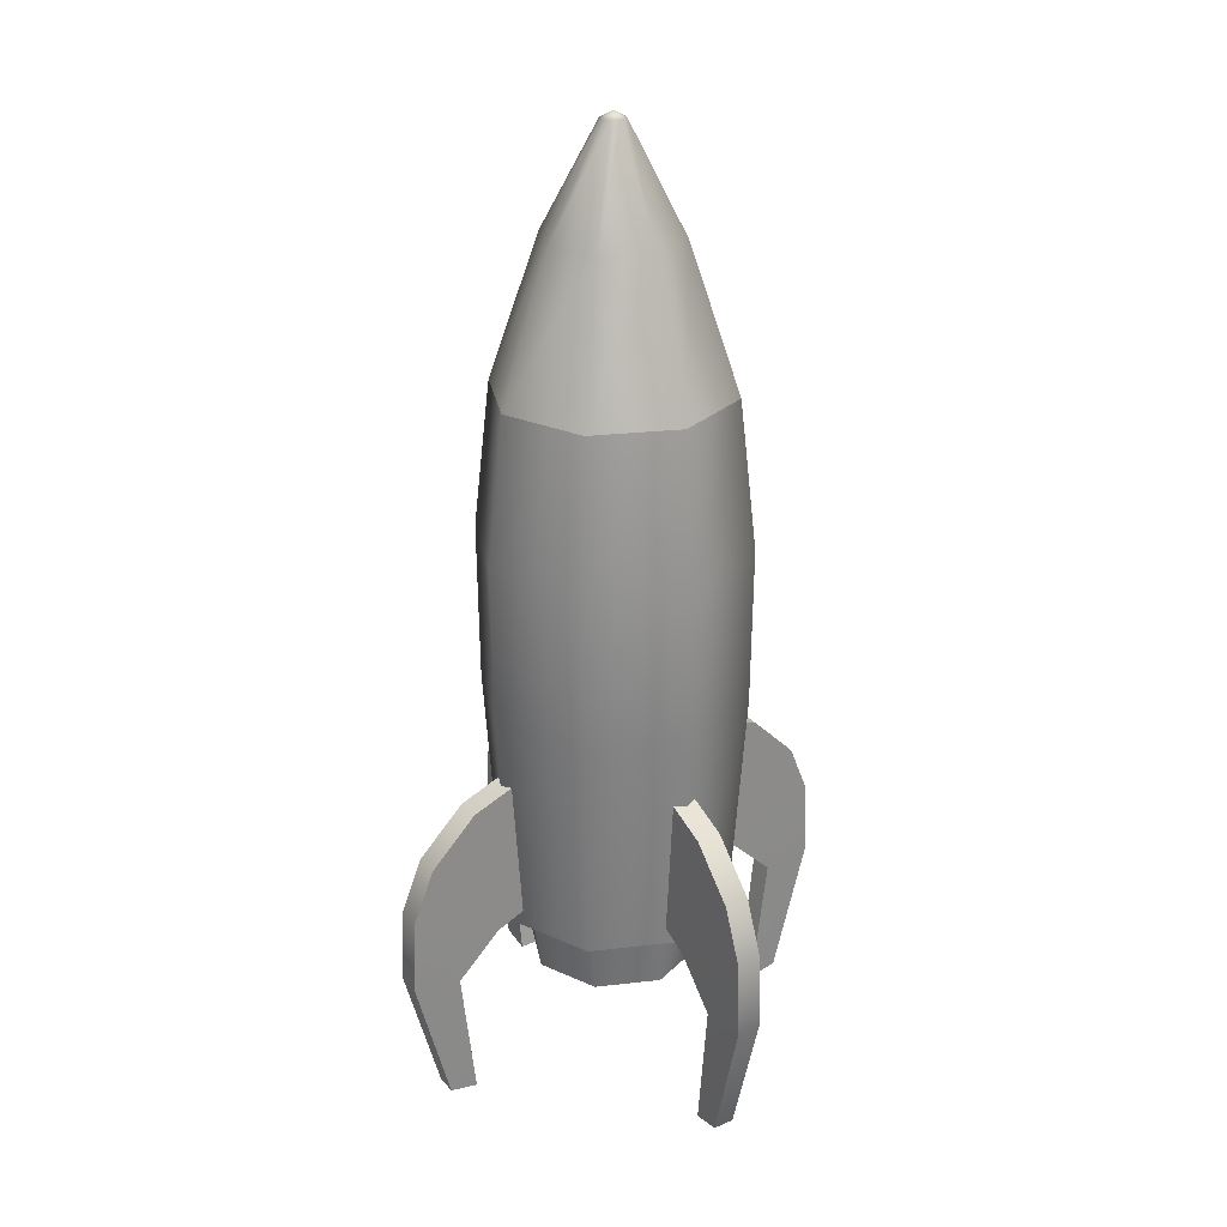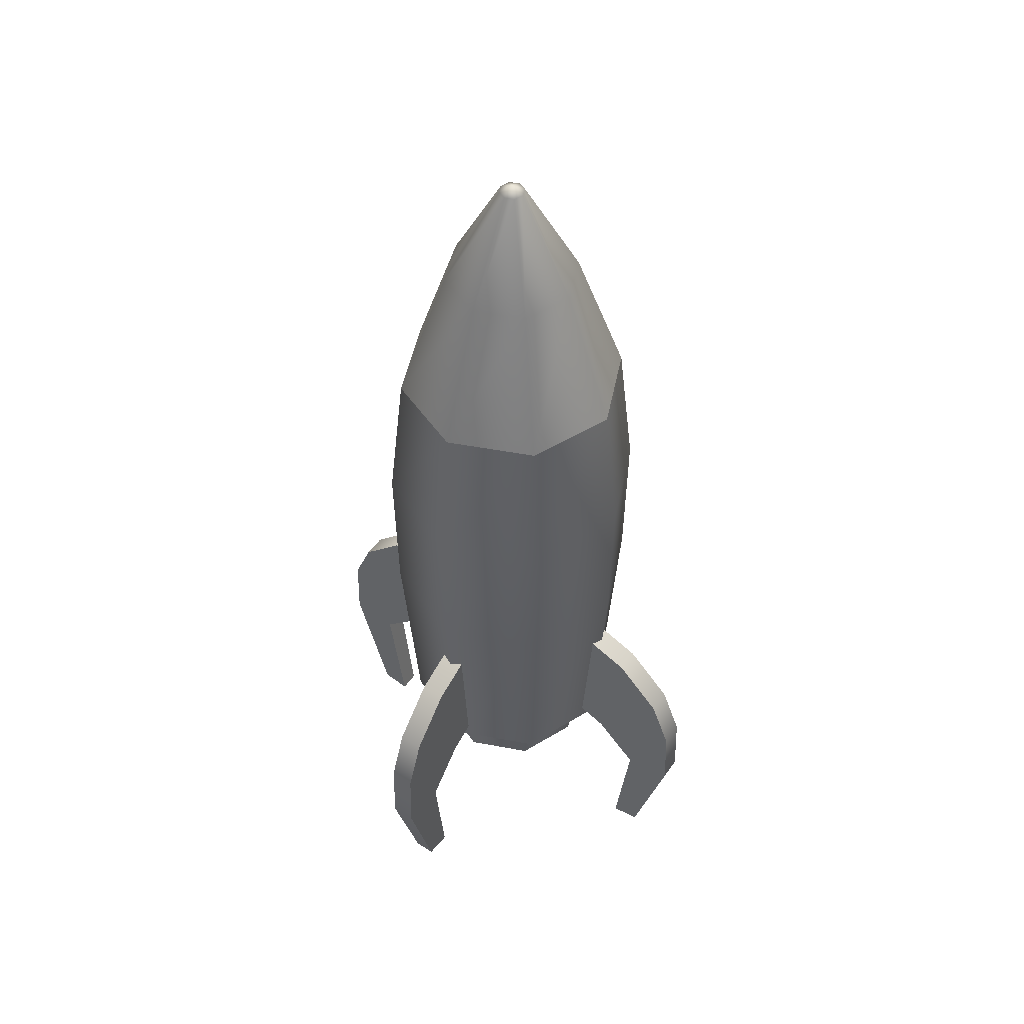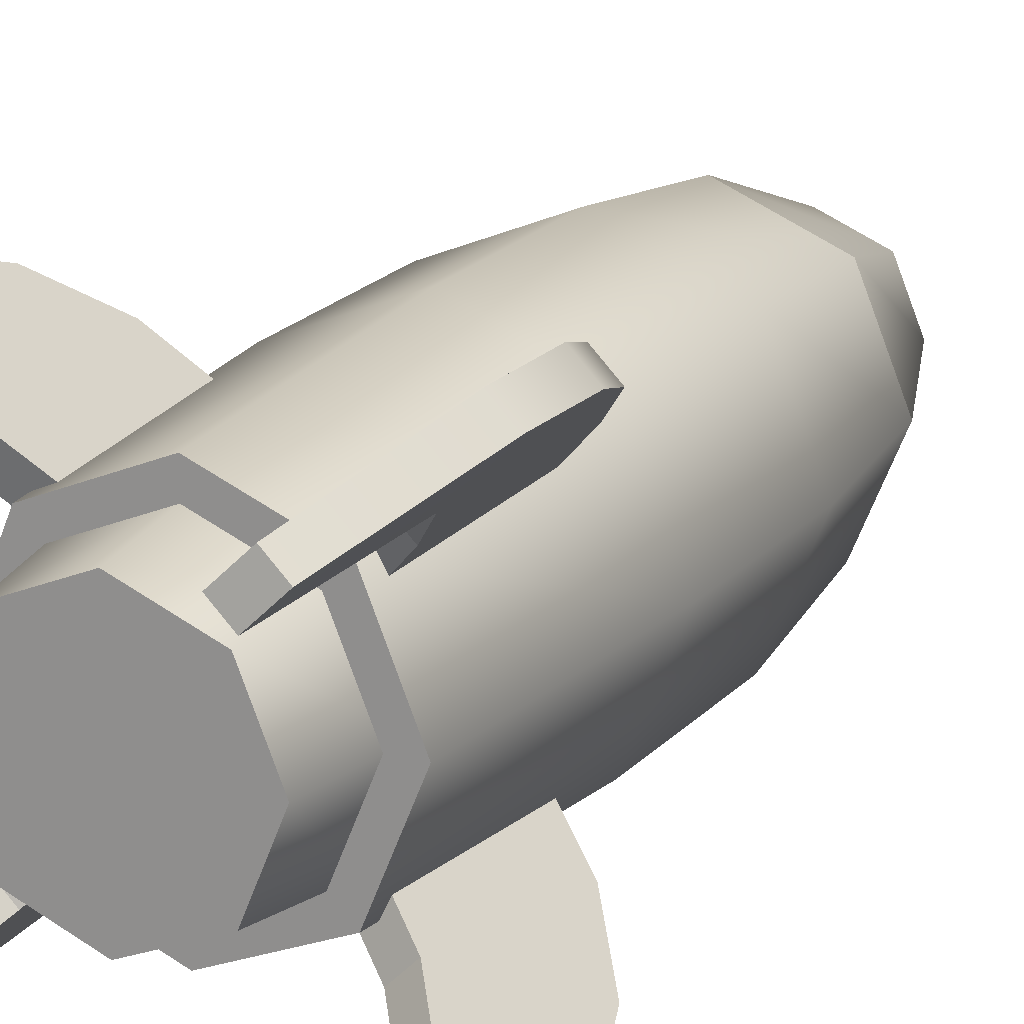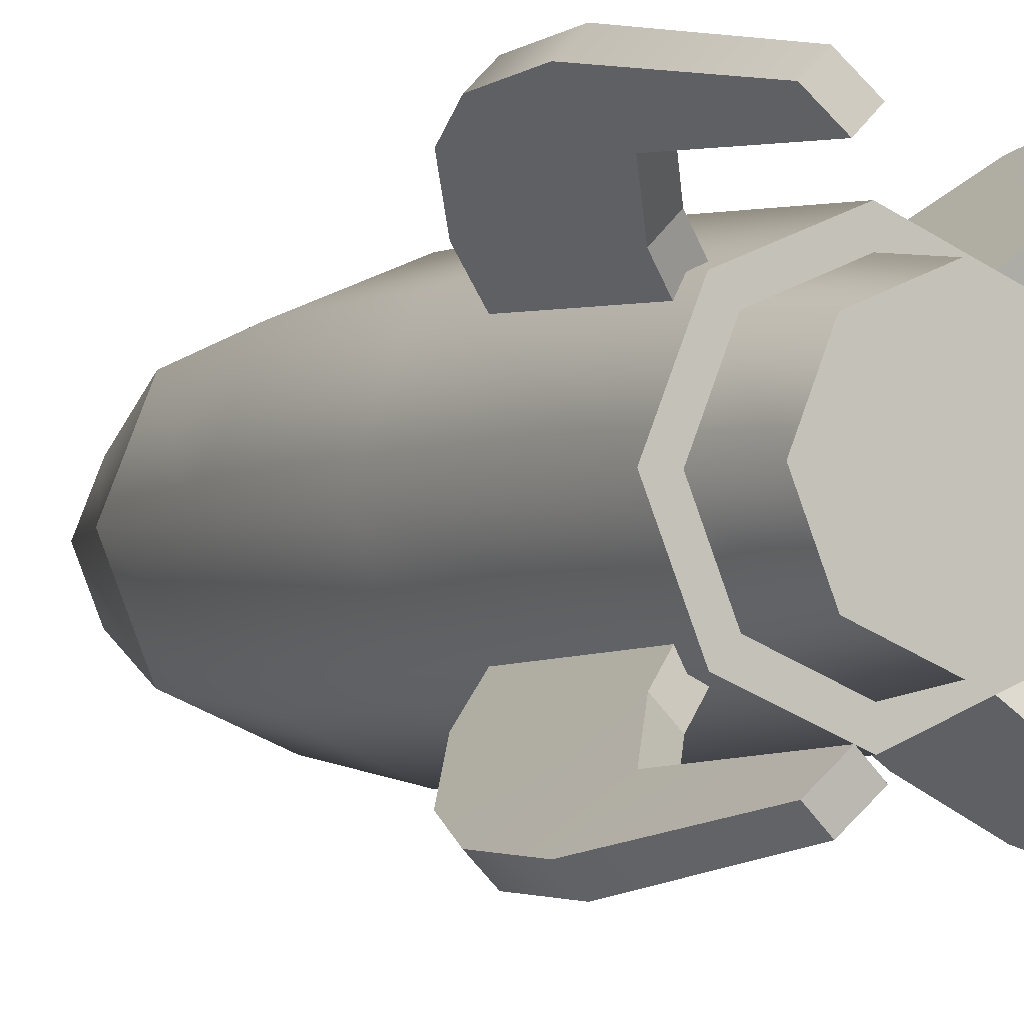
<metadata>
{"format":"obj","ext":"obj","renderer":"f3d","projection":"perspective","resolution":1024,"background":"white","views":[{"elev":26.6,"azim":12.3,"up":"+Y"},{"elev":50.4,"azim":-10.9,"up":"+Y"},{"elev":18.3,"azim":26.6,"up":"+Z"},{"elev":-3.2,"azim":-29.7,"up":"+Z"}]}
</metadata>
<code>
g meger3d_Char_weapon_C3_7
v 0.1276 0.2119 -0.1276
v 0.1115 0.4111 -0.1115
v -5.575e-07 0.4111 -0.1577
v -5.575e-07 0.2119 -0.1805
v -0.1115 0.4111 -0.1115
v -0.1276 0.2119 -0.1276
v -0.1577 0.4111 1.32e-24
v -0.1805 0.2119 1.32e-24
v 0.1805 0.2119 -1.32e-24
v 0.1577 0.4111 -1.32e-24
v -0.1805 0.2119 1.32e-24
v -0.1577 0.4111 1.32e-24
v -0.1115 0.4111 0.1115
v -0.1276 0.2119 0.1276
v -5.575e-07 0.4111 0.1577
v -5.575e-07 0.2119 0.1805
v 0.1115 0.4111 0.1115
v 0.1276 0.2119 0.1276
v 0.1577 0.4111 -1.32e-24
v 0.1805 0.2119 -1.32e-24
v -5.575e-07 -0.3104 -0.1577
v -5.575e-07 -0.3104 5.035e-30
v 0.1115 -0.3104 -0.1115
v -0.1115 -0.3104 -0.1115
v -0.1577 -0.3104 1.32e-24
v -0.1115 -0.3104 0.1115
v -5.575e-07 -0.3104 0.1577
v 0.1115 -0.3104 0.1115
v 0.1577 -0.3104 -1.32e-24
v 0.1115 -0.3104 -0.1115
v -5.575e-07 -0.3104 5.035e-30
v 0.1577 -0.3104 -1.32e-24
v 0.01192 0.7431 -0.01192
v -5.575e-07 0.7518 5.035e-30
v -5.575e-07 0.7431 -0.01686
v -0.01192 0.7431 -0.01192
v -0.01686 0.7431 0
v 0.01686 0.7431 -1.65e-25
v 0.06418 0.6044 -0.06418
v -5.575e-07 0.6044 -0.09076
v -0.06418 0.6044 -0.06418
v -0.09076 0.6044 1.32e-24
v 0.09076 0.6044 0
v -0.01686 0.7431 0
v -5.575e-07 0.7518 5.035e-30
v -0.01192 0.7431 0.01192
v -5.575e-07 0.7431 0.01686
v 0.01192 0.7431 0.01192
v 0.01686 0.7431 -1.65e-25
v -0.09076 0.6044 1.32e-24
v -0.06418 0.6044 0.06418
v -5.575e-07 0.6044 0.09076
v 0.06418 0.6044 0.06418
v 0.09076 0.6044 0
v 0.1115 0.4111 -0.1115
v 0.06418 0.6044 -0.06418
v -5.575e-07 0.6044 -0.09076
v -5.575e-07 0.4111 -0.1577
v -0.06418 0.6044 -0.06418
v -0.1115 0.4111 -0.1115
v -0.09076 0.6044 1.32e-24
v -0.1577 0.4111 1.32e-24
v 0.1577 0.4111 -1.32e-24
v 0.09076 0.6044 0
v -0.1577 0.4111 1.32e-24
v -0.09076 0.6044 1.32e-24
v -0.06418 0.6044 0.06418
v -0.1115 0.4111 0.1115
v -5.575e-07 0.6044 0.09076
v -5.575e-07 0.4111 0.1577
v 0.06418 0.6044 0.06418
v 0.1115 0.4111 0.1115
v 0.09076 0.6044 0
v 0.1577 0.4111 -1.32e-24
v -0.1262 -0.002832 -0.1262
v -0.1276 0.2119 -0.1276
v -0.1805 0.2119 1.32e-24
v -0.1784 -0.002832 2.64e-24
v -5.575e-07 -0.002832 -0.1784
v -5.575e-07 0.2119 -0.1805
v 0.1262 -0.002833 -0.1262
v 0.1276 0.2119 -0.1276
v 0.1784 -0.002833 0
v 0.1805 0.2119 -1.32e-24
v -0.1784 -0.002832 2.64e-24
v -0.1805 0.2119 1.32e-24
v -0.1276 0.2119 0.1276
v -0.1262 -0.002832 0.1262
v -5.575e-07 0.2119 0.1805
v -5.575e-07 -0.002832 0.1784
v 0.1276 0.2119 0.1276
v 0.1262 -0.002833 0.1262
v 0.1805 0.2119 -1.32e-24
v 0.1784 -0.002833 0
v -0.1115 -0.3104 -0.1115
v -0.1262 -0.002832 -0.1262
v -0.1784 -0.002832 2.64e-24
v -0.1577 -0.3104 1.32e-24
v -5.575e-07 -0.3104 -0.1577
v -5.575e-07 -0.002832 -0.1784
v 0.1115 -0.3104 -0.1115
v 0.1262 -0.002833 -0.1262
v 0.1577 -0.3104 -1.32e-24
v 0.1784 -0.002833 0
v -0.1577 -0.3104 1.32e-24
v -0.1784 -0.002832 2.64e-24
v -0.1262 -0.002832 0.1262
v -0.1115 -0.3104 0.1115
v -5.575e-07 -0.002832 0.1784
v -5.575e-07 -0.3104 0.1577
v 0.1262 -0.002833 0.1262
v 0.1115 -0.3104 0.1115
v 0.1784 -0.002833 0
v 0.1577 -0.3104 -1.32e-24
v -5.575e-07 -0.3964 -0.1163
v -5.575e-07 -0.3964 5.035e-30
v 0.08225 -0.3964 -0.08225
v -0.08225 -0.3964 -0.08225
v -0.1163 -0.3964 0
v -0.08225 -0.3964 0.08225
v -5.575e-07 -0.3964 0.1163
v 0.08225 -0.3964 0.08225
v 0.1163 -0.3964 -1.32e-24
v -0.08225 -0.3964 -0.08225
v -0.09307 -0.2812 -0.09307
v -0.1316 -0.2812 1.32e-24
v -0.1163 -0.3964 0
v -0.09307 -0.2812 0.09307
v -0.08225 -0.3964 0.08225
v -5.575e-07 -0.2812 0.1316
v -5.575e-07 -0.3964 0.1163
v 0.09307 -0.2812 0.09307
v 0.08225 -0.3964 0.08225
v 0.1316 -0.2812 -1.32e-24
v 0.1163 -0.3964 -1.32e-24
v 0.09307 -0.2812 -0.09307
v 0.08225 -0.3964 -0.08225
v -5.575e-07 -0.3964 -0.1163
v -5.575e-07 -0.2812 -0.1316
v 0.08225 -0.3964 -0.08225
v 0.09307 -0.2812 -0.09307
v -0.1723 -0.5422 0.1522
v -0.2 -0.5351 0.1798
v -0.1798 -0.5351 0.2
v -0.1522 -0.5422 0.1723
v -0.1679 -0.1156 0.1444
v -0.1034 -0.07866 0.07991
v -0.07991 -0.07866 0.1034
v -0.1444 -0.1156 0.1679
v -0.1889 -0.1783 0.2124
v -0.2124 -0.1783 0.1889
v -0.2328 -0.2483 0.2093
v -0.2093 -0.2483 0.2328
v -0.2128 -0.3507 0.2356
v -0.2356 -0.3507 0.2128
v -0.09733 -0.273 0.07382
v -0.1462 -0.3027 0.1227
v -0.1227 -0.3027 0.1462
v -0.07382 -0.273 0.09733
v -0.1227 -0.3027 0.1462
v -0.1444 -0.1156 0.1679
v -0.07991 -0.07866 0.1034
v -0.07382 -0.273 0.09733
v -0.1889 -0.1783 0.2124
v -0.2093 -0.2483 0.2328
v -0.1653 -0.361 0.1888
v -0.2128 -0.3507 0.2356
v -0.09733 -0.273 0.07382
v -0.1034 -0.07866 0.07991
v -0.1679 -0.1156 0.1444
v -0.1462 -0.3027 0.1227
v -0.2124 -0.1783 0.1889
v -0.1888 -0.361 0.1653
v -0.2328 -0.2483 0.2093
v -0.2356 -0.3507 0.2128
v -0.1462 -0.3027 0.1227
v -0.1888 -0.361 0.1653
v -0.1653 -0.361 0.1888
v -0.1227 -0.3027 0.1462
v -0.1888 -0.361 0.1653
v -0.1723 -0.5422 0.1522
v -0.1522 -0.5422 0.1723
v -0.1653 -0.361 0.1888
v -0.1653 -0.361 0.1888
v -0.1522 -0.5422 0.1723
v -0.1798 -0.5351 0.2
v -0.2128 -0.3507 0.2356
v -0.2128 -0.3507 0.2356
v -0.1798 -0.5351 0.2
v -0.2 -0.5351 0.1798
v -0.2356 -0.3507 0.2128
v -0.2356 -0.3507 0.2128
v -0.2 -0.5351 0.1798
v -0.1723 -0.5422 0.1522
v -0.1888 -0.361 0.1653
v 0.1522 -0.5422 0.1723
v 0.1798 -0.5351 0.2
v 0.2 -0.5351 0.1798
v 0.1723 -0.5422 0.1522
v 0.1444 -0.1156 0.1679
v 0.07991 -0.07866 0.1034
v 0.1034 -0.07866 0.07991
v 0.1679 -0.1156 0.1444
v 0.2124 -0.1783 0.1889
v 0.1889 -0.1783 0.2124
v 0.2093 -0.2483 0.2328
v 0.2328 -0.2483 0.2093
v 0.2356 -0.3507 0.2128
v 0.2128 -0.3507 0.2356
v 0.07382 -0.273 0.09733
v 0.1227 -0.3027 0.1462
v 0.1462 -0.3027 0.1227
v 0.09733 -0.273 0.07382
v 0.1462 -0.3027 0.1227
v 0.1679 -0.1156 0.1444
v 0.1034 -0.07866 0.07991
v 0.09733 -0.273 0.07382
v 0.2124 -0.1783 0.1889
v 0.2328 -0.2483 0.2093
v 0.1888 -0.361 0.1653
v 0.2356 -0.3507 0.2128
v 0.07382 -0.273 0.09733
v 0.07991 -0.07866 0.1034
v 0.1444 -0.1156 0.1679
v 0.1227 -0.3027 0.1462
v 0.1889 -0.1783 0.2124
v 0.1653 -0.361 0.1888
v 0.2093 -0.2483 0.2328
v 0.2128 -0.3507 0.2356
v 0.1227 -0.3027 0.1462
v 0.1653 -0.361 0.1888
v 0.1888 -0.361 0.1653
v 0.1462 -0.3027 0.1227
v 0.1653 -0.361 0.1888
v 0.1522 -0.5422 0.1723
v 0.1723 -0.5422 0.1522
v 0.1888 -0.361 0.1653
v 0.1888 -0.361 0.1653
v 0.1723 -0.5422 0.1522
v 0.2 -0.5351 0.1798
v 0.2356 -0.3507 0.2128
v 0.2356 -0.3507 0.2128
v 0.2 -0.5351 0.1798
v 0.1798 -0.5351 0.2
v 0.2128 -0.3507 0.2356
v 0.2128 -0.3507 0.2356
v 0.1798 -0.5351 0.2
v 0.1522 -0.5422 0.1723
v 0.1653 -0.361 0.1888
v 0.1723 -0.5422 -0.1522
v 0.2 -0.5351 -0.1798
v 0.1798 -0.5351 -0.2
v 0.1522 -0.5422 -0.1723
v 0.1679 -0.1156 -0.1444
v 0.1034 -0.07866 -0.07991
v 0.07991 -0.07866 -0.1034
v 0.1444 -0.1156 -0.1679
v 0.1889 -0.1783 -0.2124
v 0.2124 -0.1783 -0.1889
v 0.2328 -0.2483 -0.2093
v 0.2093 -0.2483 -0.2328
v 0.2128 -0.3507 -0.2356
v 0.2356 -0.3507 -0.2128
v 0.09733 -0.273 -0.07382
v 0.1462 -0.3027 -0.1227
v 0.1227 -0.3027 -0.1462
v 0.07382 -0.273 -0.09733
v 0.1227 -0.3027 -0.1462
v 0.1444 -0.1156 -0.1679
v 0.07991 -0.07866 -0.1034
v 0.07382 -0.273 -0.09733
v 0.1889 -0.1783 -0.2124
v 0.2093 -0.2483 -0.2328
v 0.1653 -0.361 -0.1888
v 0.2128 -0.3507 -0.2356
v 0.09733 -0.273 -0.07382
v 0.1034 -0.07866 -0.07991
v 0.1679 -0.1156 -0.1444
v 0.1462 -0.3027 -0.1227
v 0.2124 -0.1783 -0.1889
v 0.1888 -0.361 -0.1653
v 0.2328 -0.2483 -0.2093
v 0.2356 -0.3507 -0.2128
v 0.1462 -0.3027 -0.1227
v 0.1888 -0.361 -0.1653
v 0.1653 -0.361 -0.1888
v 0.1227 -0.3027 -0.1462
v 0.1888 -0.361 -0.1653
v 0.1723 -0.5422 -0.1522
v 0.1522 -0.5422 -0.1723
v 0.1653 -0.361 -0.1888
v 0.1653 -0.361 -0.1888
v 0.1522 -0.5422 -0.1723
v 0.1798 -0.5351 -0.2
v 0.2128 -0.3507 -0.2356
v 0.2128 -0.3507 -0.2356
v 0.1798 -0.5351 -0.2
v 0.2 -0.5351 -0.1798
v 0.2356 -0.3507 -0.2128
v 0.2356 -0.3507 -0.2128
v 0.2 -0.5351 -0.1798
v 0.1723 -0.5422 -0.1522
v 0.1888 -0.361 -0.1653
v -0.1522 -0.5422 -0.1723
v -0.1798 -0.5351 -0.2
v -0.2 -0.5351 -0.1798
v -0.1723 -0.5422 -0.1522
v -0.1444 -0.1156 -0.1679
v -0.07991 -0.07866 -0.1034
v -0.1034 -0.07866 -0.07991
v -0.1679 -0.1156 -0.1444
v -0.2124 -0.1783 -0.1889
v -0.1889 -0.1783 -0.2124
v -0.2093 -0.2483 -0.2328
v -0.2328 -0.2483 -0.2093
v -0.2356 -0.3507 -0.2128
v -0.2128 -0.3507 -0.2356
v -0.07382 -0.273 -0.09733
v -0.1227 -0.3027 -0.1462
v -0.1462 -0.3027 -0.1227
v -0.09733 -0.273 -0.07382
v -0.1462 -0.3027 -0.1227
v -0.1679 -0.1156 -0.1444
v -0.1034 -0.07866 -0.07991
v -0.09733 -0.273 -0.07382
v -0.2124 -0.1783 -0.1889
v -0.2328 -0.2483 -0.2093
v -0.1888 -0.361 -0.1653
v -0.2356 -0.3507 -0.2128
v -0.07382 -0.273 -0.09733
v -0.07991 -0.07866 -0.1034
v -0.1444 -0.1156 -0.1679
v -0.1227 -0.3027 -0.1462
v -0.1889 -0.1783 -0.2124
v -0.1653 -0.361 -0.1888
v -0.2093 -0.2483 -0.2328
v -0.2128 -0.3507 -0.2356
v -0.1227 -0.3027 -0.1462
v -0.1653 -0.361 -0.1888
v -0.1888 -0.361 -0.1653
v -0.1462 -0.3027 -0.1227
v -0.1653 -0.361 -0.1888
v -0.1522 -0.5422 -0.1723
v -0.1723 -0.5422 -0.1522
v -0.1888 -0.361 -0.1653
v -0.1888 -0.361 -0.1653
v -0.1723 -0.5422 -0.1522
v -0.2 -0.5351 -0.1798
v -0.2356 -0.3507 -0.2128
v -0.2356 -0.3507 -0.2128
v -0.2 -0.5351 -0.1798
v -0.1798 -0.5351 -0.2
v -0.2128 -0.3507 -0.2356
v -0.2128 -0.3507 -0.2356
v -0.1798 -0.5351 -0.2
v -0.1522 -0.5422 -0.1723
v -0.1653 -0.361 -0.1888
g meger3d_Char_weapon_C3_7_0
f 3 2 1
f 4 3 1
f 5 3 4
f 6 5 4
f 7 5 6
f 8 7 6
f 1 2 9
f 2 10 9
f 13 12 11
f 14 13 11
f 15 13 14
f 16 15 14
f 17 15 16
f 18 17 16
f 19 17 18
f 20 19 18
f 23 22 21
f 21 22 24
f 24 22 25
f 25 22 26
f 26 22 27
f 27 22 28
f 28 22 29
f 32 31 30
f 35 34 33
f 36 34 35
f 37 34 36
f 33 34 38
f 35 33 39
f 40 35 39
f 36 35 40
f 41 36 40
f 37 36 41
f 42 37 41
f 33 38 43
f 39 33 43
f 46 45 44
f 47 45 46
f 48 45 47
f 49 45 48
f 46 44 50
f 51 46 50
f 47 46 51
f 52 47 51
f 48 47 52
f 53 48 52
f 49 48 53
f 54 49 53
f 57 56 55
f 58 57 55
f 59 57 58
f 60 59 58
f 61 59 60
f 62 61 60
f 55 56 63
f 56 64 63
f 67 66 65
f 68 67 65
f 69 67 68
f 70 69 68
f 71 69 70
f 72 71 70
f 73 71 72
f 74 73 72
f 77 76 75
f 78 77 75
f 75 76 79
f 76 80 79
f 79 80 81
f 80 82 81
f 81 82 83
f 82 84 83
f 87 86 85
f 88 87 85
f 89 87 88
f 90 89 88
f 91 89 90
f 92 91 90
f 93 91 92
f 94 93 92
f 97 96 95
f 98 97 95
f 95 96 99
f 96 100 99
f 99 100 101
f 100 102 101
f 101 102 103
f 102 104 103
f 107 106 105
f 108 107 105
f 109 107 108
f 110 109 108
f 111 109 110
f 112 111 110
f 113 111 112
f 114 113 112
f 117 116 115
f 115 116 118
f 118 116 119
f 119 116 120
f 120 116 121
f 121 116 122
f 122 116 123
f 123 116 117
f 126 125 124
f 127 126 124
f 128 126 127
f 129 128 127
f 130 128 129
f 131 130 129
f 132 130 131
f 133 132 131
f 134 132 133
f 135 134 133
f 136 134 135
f 137 136 135
f 124 125 138
f 125 139 138
f 138 139 140
f 139 141 140
f 144 143 142
f 145 144 142
f 148 147 146
f 149 148 146
f 150 149 146
f 151 150 146
f 151 152 150
f 152 153 150
f 153 152 154
f 152 155 154
f 158 157 156
f 159 158 156
f 162 161 160
f 163 162 160
f 160 161 164
f 164 165 160
f 165 166 160
f 166 165 167
f 170 169 168
f 171 170 168
f 170 171 172
f 171 173 172
f 173 174 172
f 174 173 175
f 178 177 176
f 179 178 176
f 182 181 180
f 183 182 180
f 186 185 184
f 187 186 184
f 190 189 188
f 191 190 188
f 194 193 192
f 195 194 192
f 198 197 196
f 199 198 196
f 202 201 200
f 203 202 200
f 204 203 200
f 205 204 200
f 205 206 204
f 206 207 204
f 207 206 208
f 206 209 208
f 212 211 210
f 213 212 210
f 216 215 214
f 217 216 214
f 214 215 218
f 218 219 214
f 219 220 214
f 220 219 221
f 224 223 222
f 225 224 222
f 224 225 226
f 225 227 226
f 227 228 226
f 228 227 229
f 232 231 230
f 233 232 230
f 236 235 234
f 237 236 234
f 240 239 238
f 241 240 238
f 244 243 242
f 245 244 242
f 248 247 246
f 249 248 246
f 252 251 250
f 253 252 250
f 256 255 254
f 257 256 254
f 258 257 254
f 259 258 254
f 259 260 258
f 260 261 258
f 261 260 262
f 260 263 262
f 266 265 264
f 267 266 264
f 270 269 268
f 271 270 268
f 268 269 272
f 272 273 268
f 273 274 268
f 274 273 275
f 278 277 276
f 279 278 276
f 278 279 280
f 279 281 280
f 281 282 280
f 282 281 283
f 286 285 284
f 287 286 284
f 290 289 288
f 291 290 288
f 294 293 292
f 295 294 292
f 298 297 296
f 299 298 296
f 302 301 300
f 303 302 300
f 306 305 304
f 307 306 304
f 310 309 308
f 311 310 308
f 312 311 308
f 313 312 308
f 313 314 312
f 314 315 312
f 315 314 316
f 314 317 316
f 320 319 318
f 321 320 318
f 324 323 322
f 325 324 322
f 322 323 326
f 326 327 322
f 327 328 322
f 328 327 329
f 332 331 330
f 333 332 330
f 332 333 334
f 333 335 334
f 335 336 334
f 336 335 337
f 340 339 338
f 341 340 338
f 344 343 342
f 345 344 342
f 348 347 346
f 349 348 346
f 352 351 350
f 353 352 350
f 356 355 354
f 357 356 354

</code>
